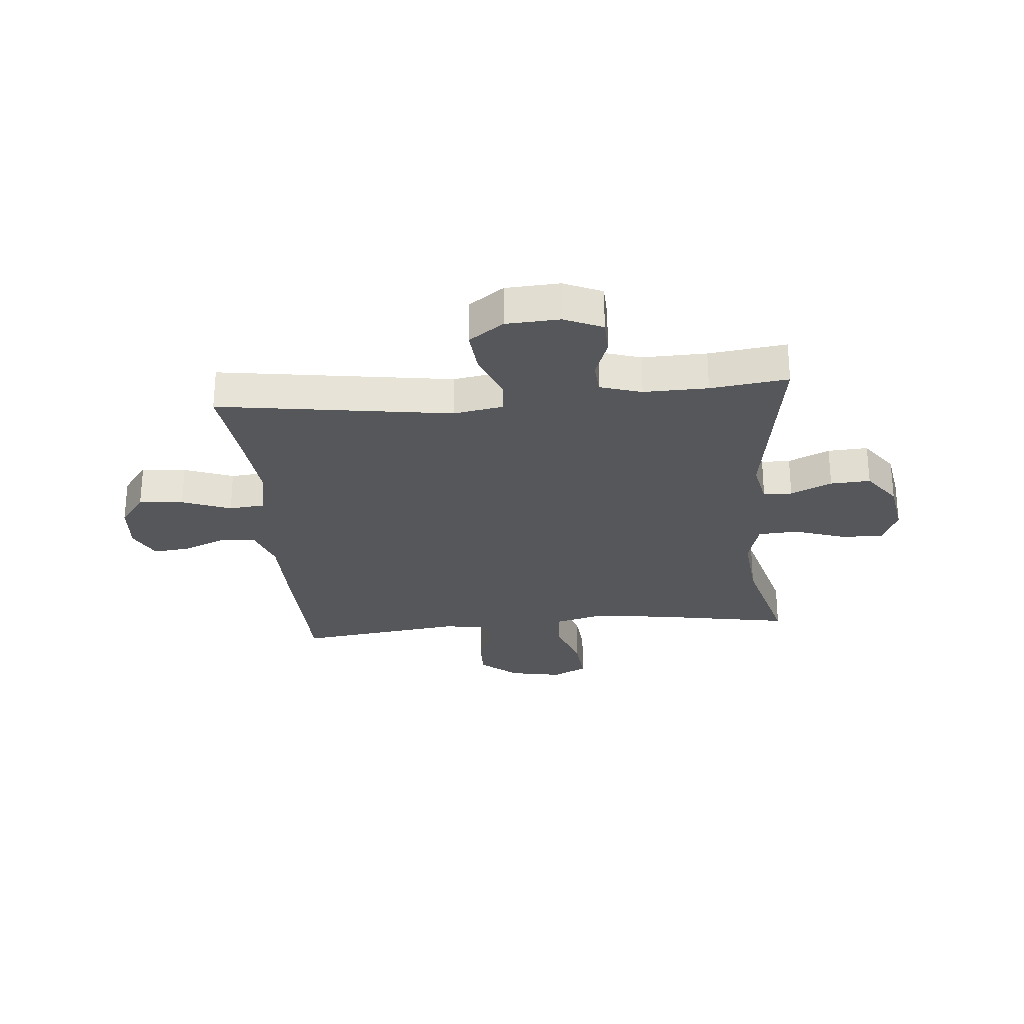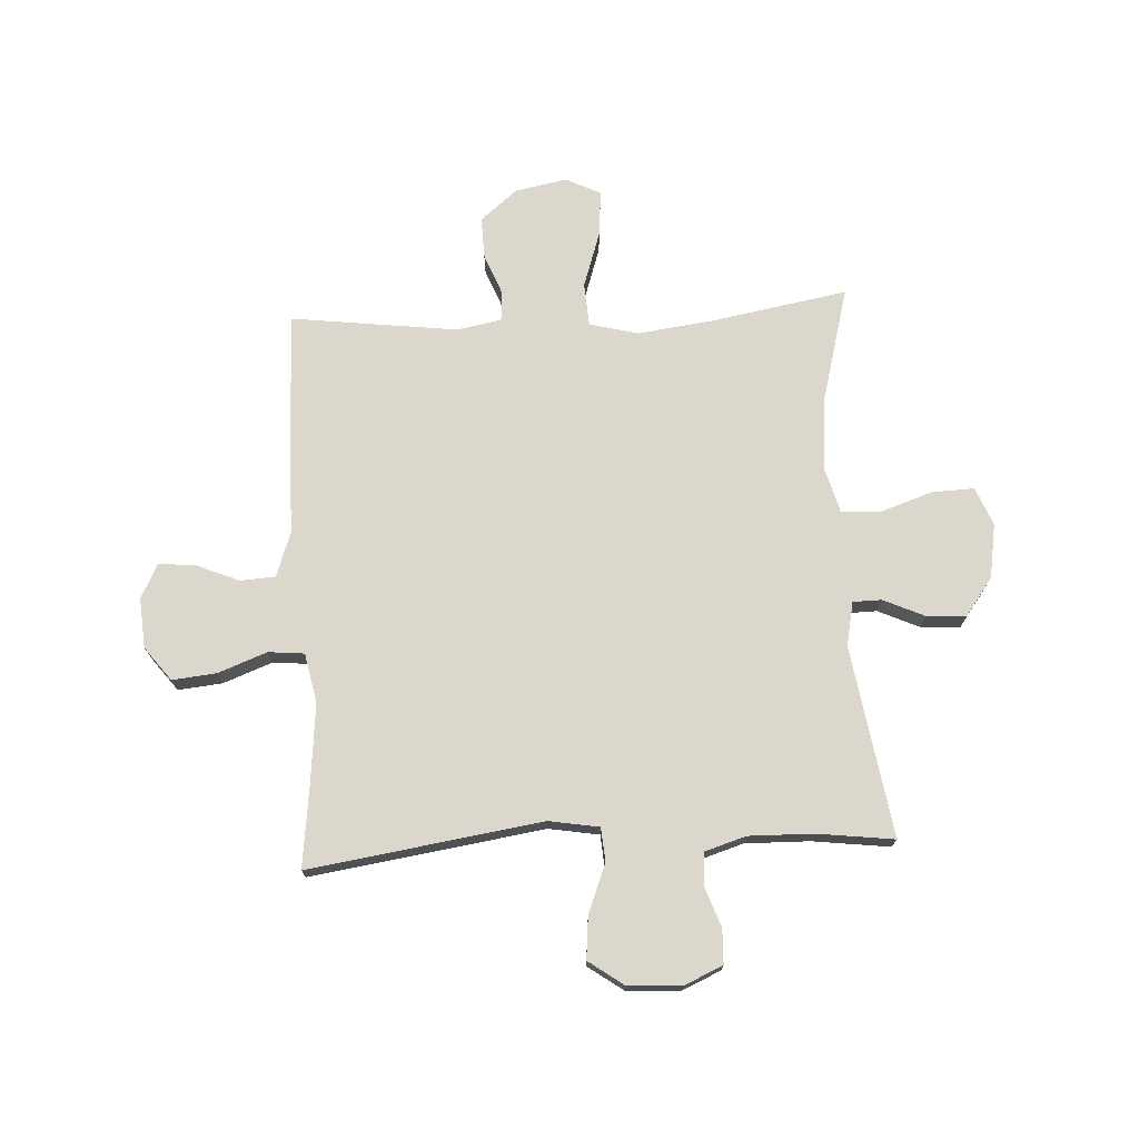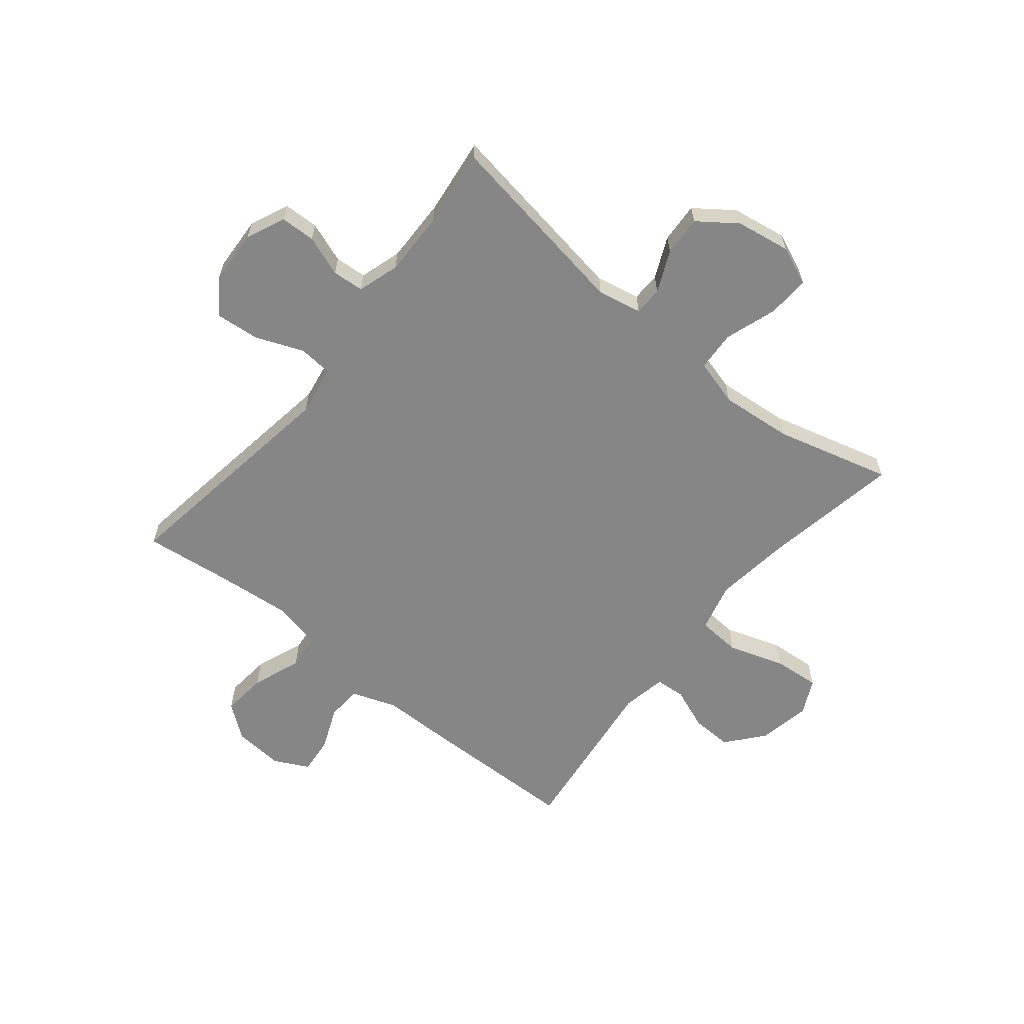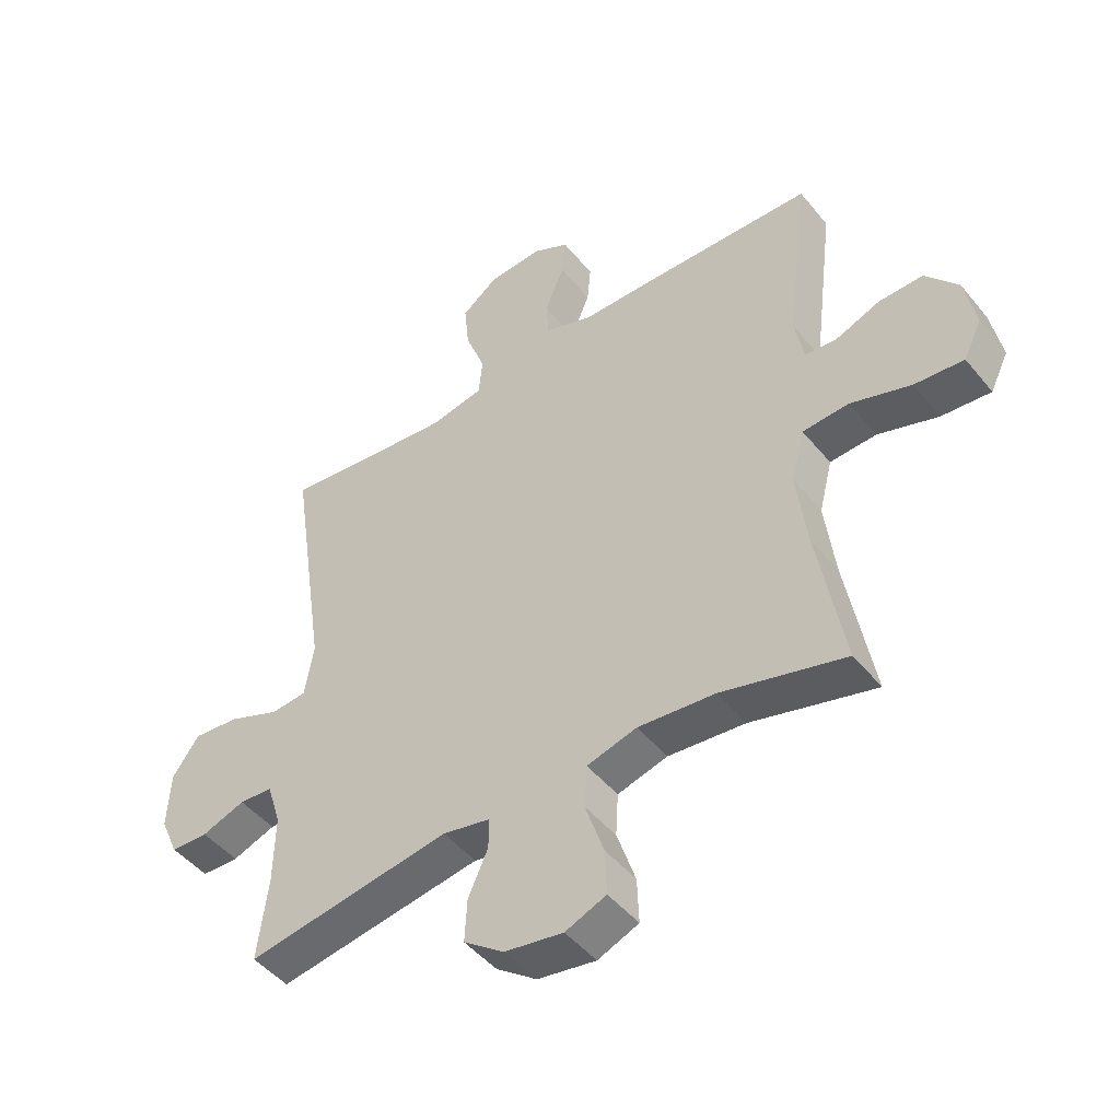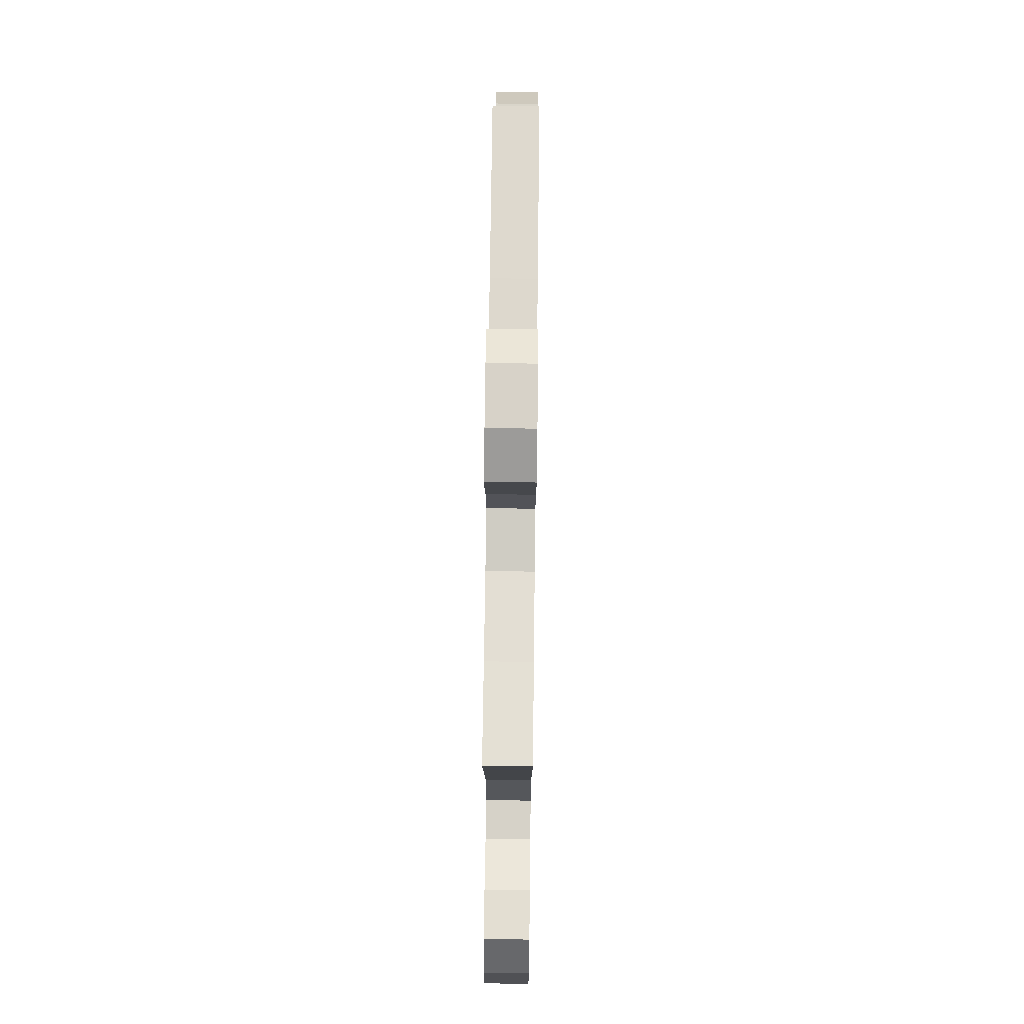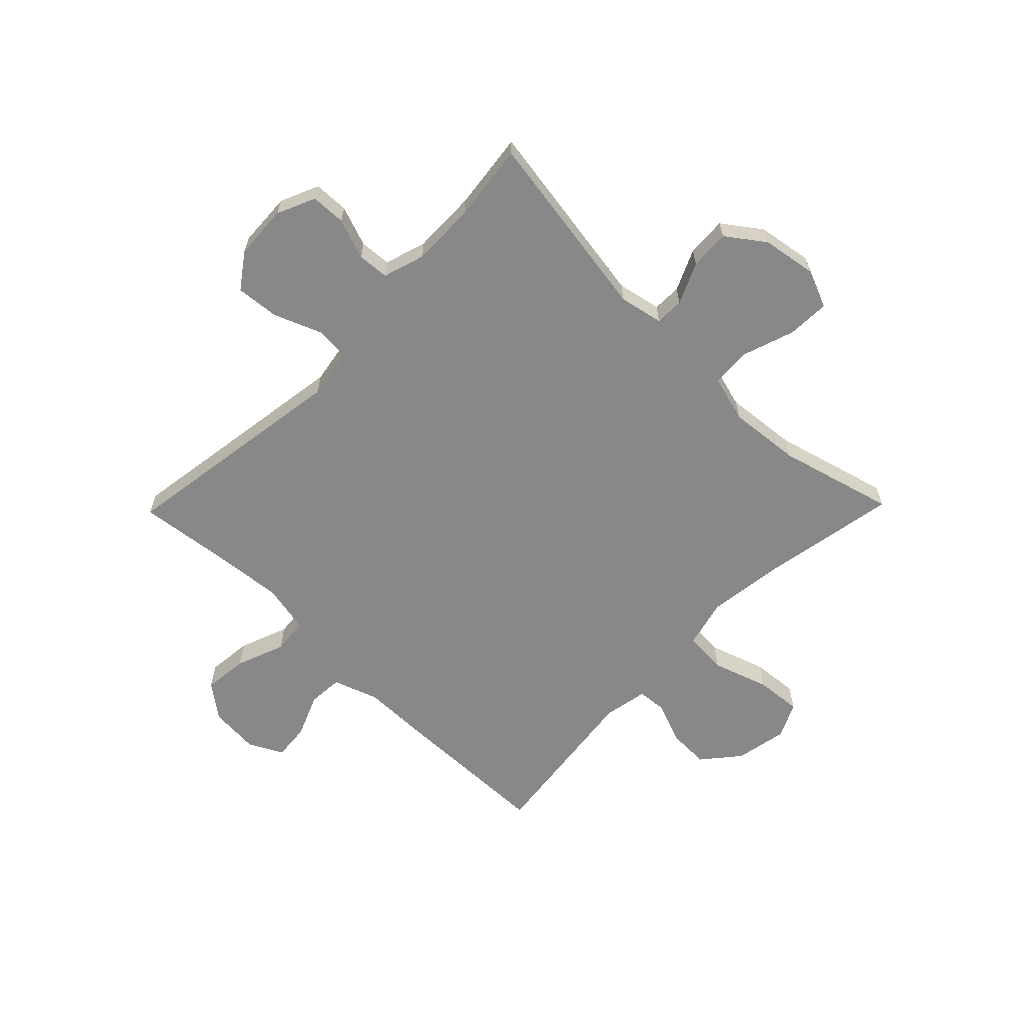
<metadata>
{"format":"obj","ext":"obj","renderer":"f3d","projection":"perspective","resolution":1024,"background":"white","views":[{"elev":-27.4,"azim":95.3,"up":"+Y"},{"elev":72.9,"azim":87.0,"up":"+Y"},{"elev":-62.0,"azim":140.9,"up":"+Y"},{"elev":-47.2,"azim":-143.0,"up":"+Z"},{"elev":72.8,"azim":90.7,"up":"+Z"},{"elev":-62.9,"azim":135.7,"up":"+Y"}]}
</metadata>
<code>
v 0.5 0.07 -0.5
v 0.16 0.07 -0.446
v 0.082 0.07 -0.462
v 0.081 0.07 -0.513
v 0.114 0.07 -0.586
v 0.118 0.07 -0.657
v 0.051 0.07 -0.706
v -0.046 0.07 -0.722
v -0.114 0.07 -0.694
v -0.111 0.07 -0.619
v -0.08 0.07 -0.527
v -0.084 0.07 -0.456
v -0.167 0.07 -0.433
v -0.295 0.07 -0.445
v -0.5 0.07 -0.5
v -0.456 0.07 -0.255
v -0.439 0.07 -0.122
v -0.461 0.07 -0.035
v -0.538 0.07 -0.03
v -0.638 0.07 -0.063
v -0.72 0.07 -0.07
v -0.75 0.07 -0.008
v -0.732 0.07 0.085
v -0.678 0.07 0.15
v -0.605 0.07 0.148
v -0.531 0.07 0.119
v -0.478 0.07 0.123
v -0.463 0.07 0.202
v -0.5 0.07 0.5
v -0.22 0.07 0.506
v -0.096 0.07 0.507
v -0.016 0.07 0.535
v -0.012 0.07 0.597
v -0.044 0.07 0.674
v -0.05 0.07 0.739
v 0.011 0.07 0.77
v 0.1 0.07 0.763
v 0.16 0.07 0.717
v 0.152 0.07 0.638
v 0.119 0.07 0.551
v 0.125 0.07 0.487
v 0.213 0.07 0.469
v 0.348 0.07 0.482
v 0.5 0.07 0.5
v 0.438 0.07 0.085
v 0.453 0.07 -0.004
v 0.513 0.07 -0.009
v 0.598 0.07 0.025
v 0.675 0.07 0.032
v 0.719 0.07 -0.03
v 0.724 0.07 -0.126
v 0.694 0.07 -0.194
v 0.632 0.07 -0.196
v 0.56 0.07 -0.17
v 0.504 0.07 -0.174
v 0.481 0.07 -0.248
v 0.483 0.07 -0.362
v 0.5 0 -0.5
v 0.16 0 -0.446
v 0.082 0 -0.462
v 0.081 0 -0.513
v 0.114 0 -0.586
v 0.118 0 -0.657
v 0.051 0 -0.706
v -0.046 0 -0.722
v -0.114 0 -0.694
v -0.111 0 -0.619
v -0.08 0 -0.527
v -0.084 0 -0.456
v -0.167 0 -0.433
v -0.295 0 -0.445
v -0.5 0 -0.5
v -0.456 0 -0.255
v -0.439 0 -0.122
v -0.461 0 -0.035
v -0.538 0 -0.03
v -0.638 0 -0.063
v -0.72 0 -0.07
v -0.75 0 -0.008
v -0.732 0 0.085
v -0.678 0 0.15
v -0.605 0 0.148
v -0.531 0 0.119
v -0.478 0 0.123
v -0.463 0 0.202
v -0.5 0 0.5
v -0.22 0 0.506
v -0.096 0 0.507
v -0.016 0 0.535
v -0.012 0 0.597
v -0.044 0 0.674
v -0.05 0 0.739
v 0.011 0 0.77
v 0.1 0 0.763
v 0.16 0 0.717
v 0.152 0 0.638
v 0.119 0 0.551
v 0.125 0 0.487
v 0.213 0 0.469
v 0.348 0 0.482
v 0.5 0 0.5
v 0.438 0 0.085
v 0.453 0 -0.004
v 0.513 0 -0.009
v 0.598 0 0.025
v 0.675 0 0.032
v 0.719 0 -0.03
v 0.724 0 -0.126
v 0.694 0 -0.194
v 0.632 0 -0.196
v 0.56 0 -0.17
v 0.504 0 -0.174
v 0.481 0 -0.248
v 0.483 0 -0.362
f 51 52 53 54
f 51 54 55
f 50 51 55
f 47 48 49 50
f 46 47 50 55
f 43 44 45
f 42 43 45 46
f 41 42 46 55
f 37 38 39 40
f 35 36 37 40
f 33 34 35 40
f 32 33 40 41
f 31 32 41 55
f 28 29 30 31
f 27 28 31 55
f 23 24 25 26
f 19 20 21 22
f 18 19 22 23
f 14 15 16
f 13 14 16 17
f 12 13 17 18
f 8 9 10 11
f 8 11 12
f 7 8 12
f 4 5 6 7
f 3 4 7 12
f 2 3 12 18
f 57 1 2 18
f 26 27 55 56
f 26 56 57
f 18 23 26 57
f 111 110 109 108
f 112 111 108
f 112 108 107
f 107 106 105 104
f 112 107 104 103
f 102 101 100
f 103 102 100 99
f 112 103 99 98
f 97 96 95 94
f 97 94 93 92
f 97 92 91 90
f 98 97 90 89
f 112 98 89 88
f 88 87 86 85
f 112 88 85 84
f 83 82 81 80
f 79 78 77 76
f 80 79 76 75
f 73 72 71
f 74 73 71 70
f 75 74 70 69
f 68 67 66 65
f 69 68 65
f 69 65 64
f 64 63 62 61
f 69 64 61 60
f 75 69 60 59
f 75 59 58 114
f 113 112 84 83
f 114 113 83
f 114 83 80 75
f 1 58 59 2
f 2 59 60 3
f 3 60 61 4
f 4 61 62 5
f 5 62 63 6
f 6 63 64 7
f 7 64 65 8
f 8 65 66 9
f 9 66 67 10
f 10 67 68 11
f 11 68 69 12
f 12 69 70 13
f 13 70 71 14
f 14 71 72 15
f 15 72 73 16
f 16 73 74 17
f 17 74 75 18
f 18 75 76 19
f 19 76 77 20
f 20 77 78 21
f 21 78 79 22
f 22 79 80 23
f 23 80 81 24
f 24 81 82 25
f 25 82 83 26
f 26 83 84 27
f 27 84 85 28
f 28 85 86 29
f 29 86 87 30
f 30 87 88 31
f 31 88 89 32
f 32 89 90 33
f 33 90 91 34
f 34 91 92 35
f 35 92 93 36
f 36 93 94 37
f 37 94 95 38
f 38 95 96 39
f 39 96 97 40
f 40 97 98 41
f 41 98 99 42
f 42 99 100 43
f 43 100 101 44
f 44 101 102 45
f 45 102 103 46
f 46 103 104 47
f 47 104 105 48
f 48 105 106 49
f 49 106 107 50
f 50 107 108 51
f 51 108 109 52
f 52 109 110 53
f 53 110 111 54
f 54 111 112 55
f 55 112 113 56
f 56 113 114 57
f 57 114 58 1

</code>
